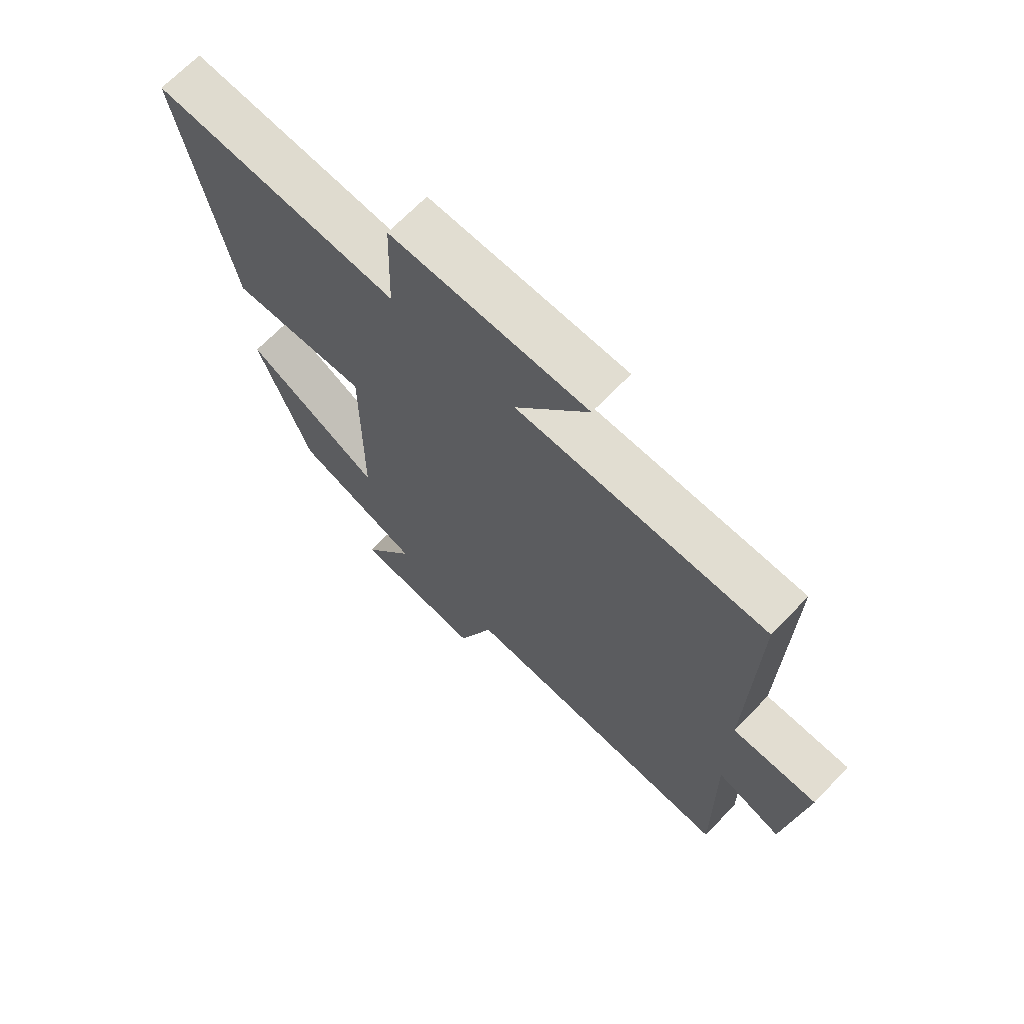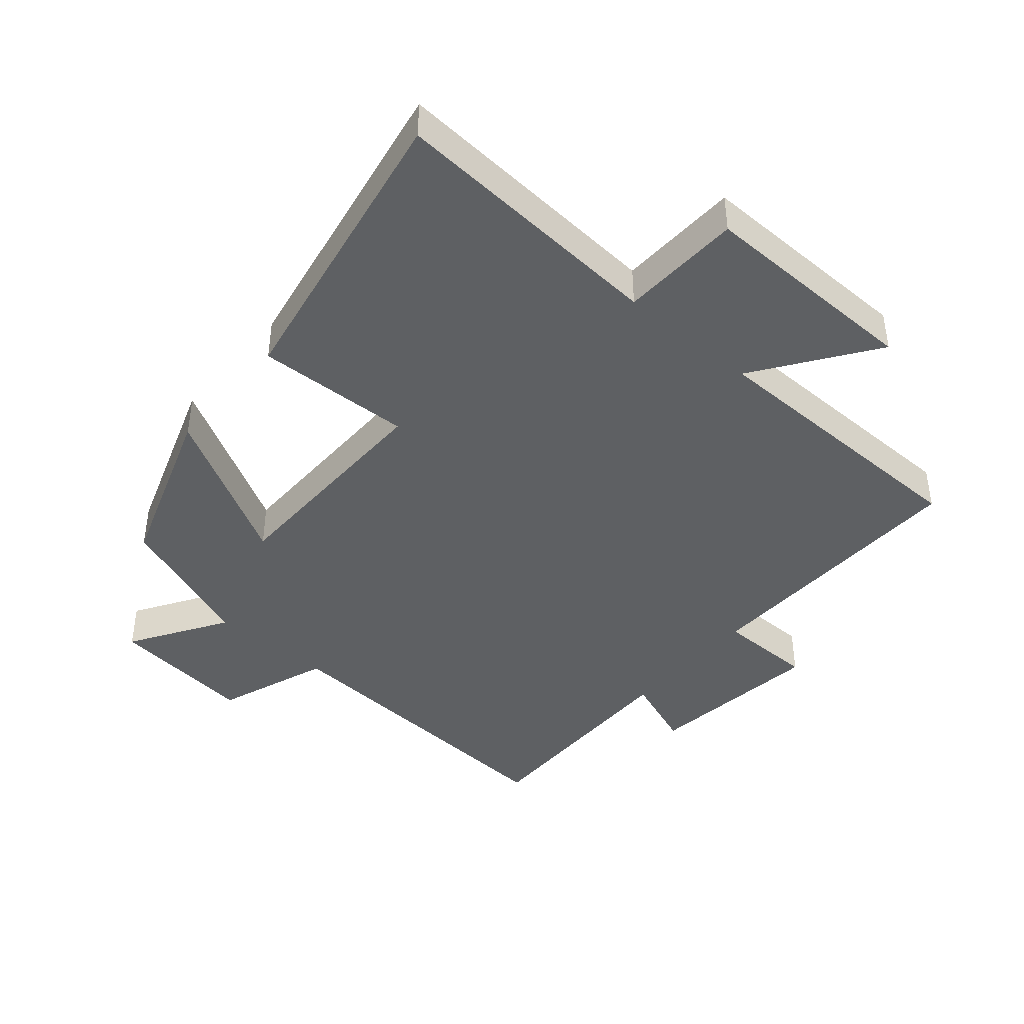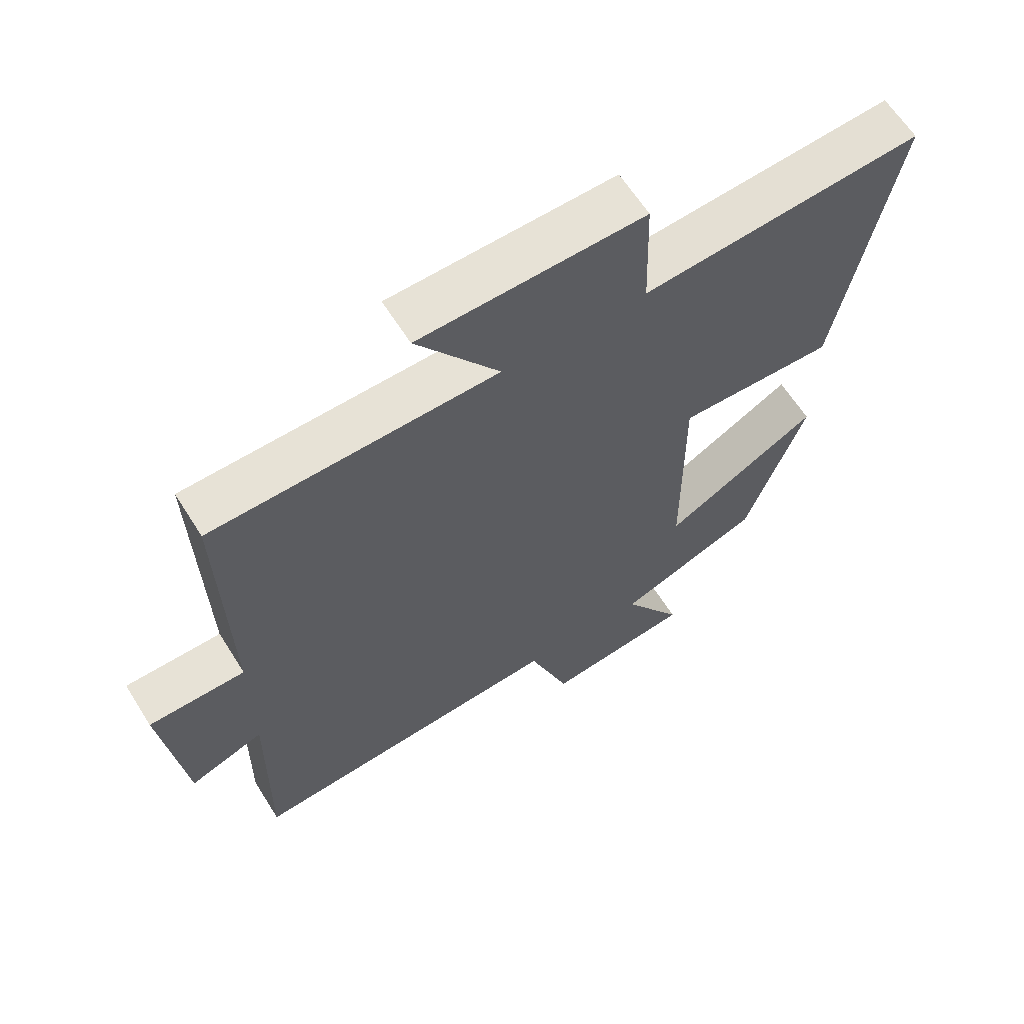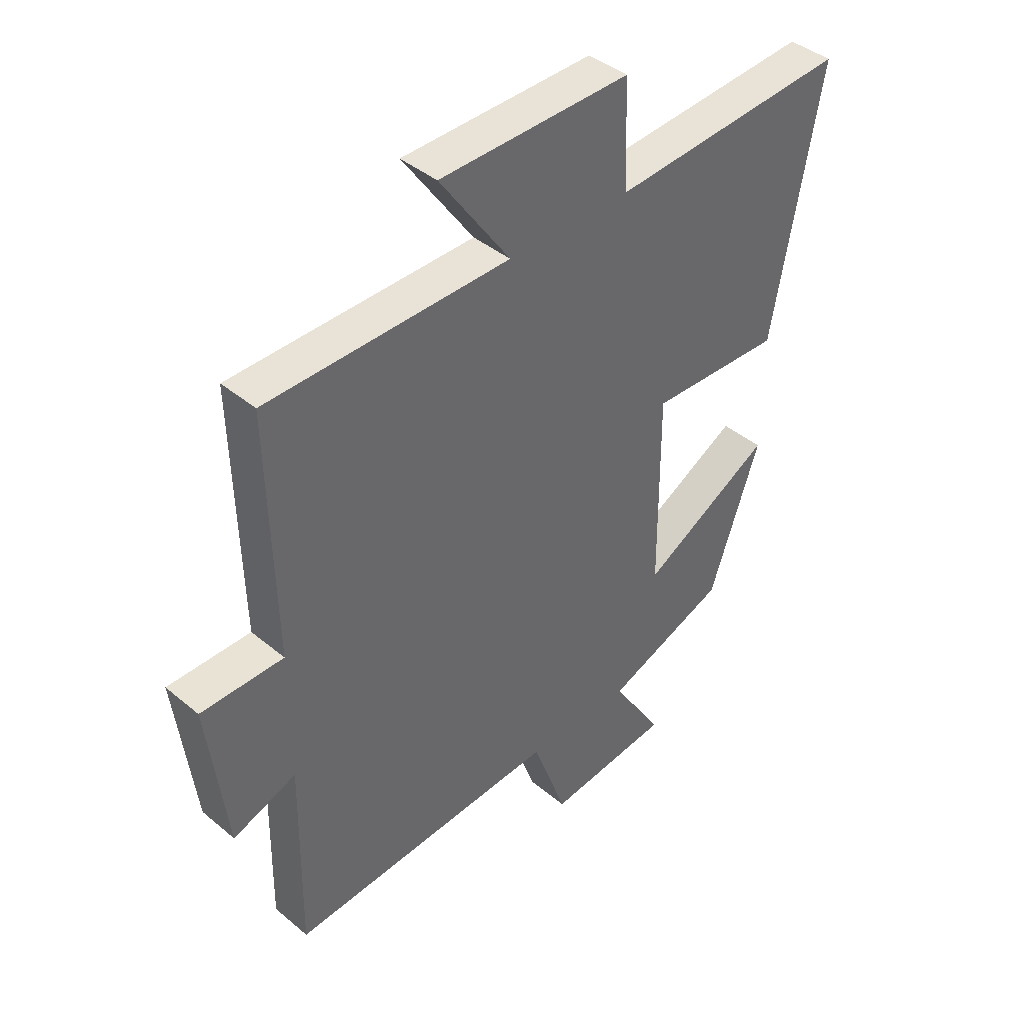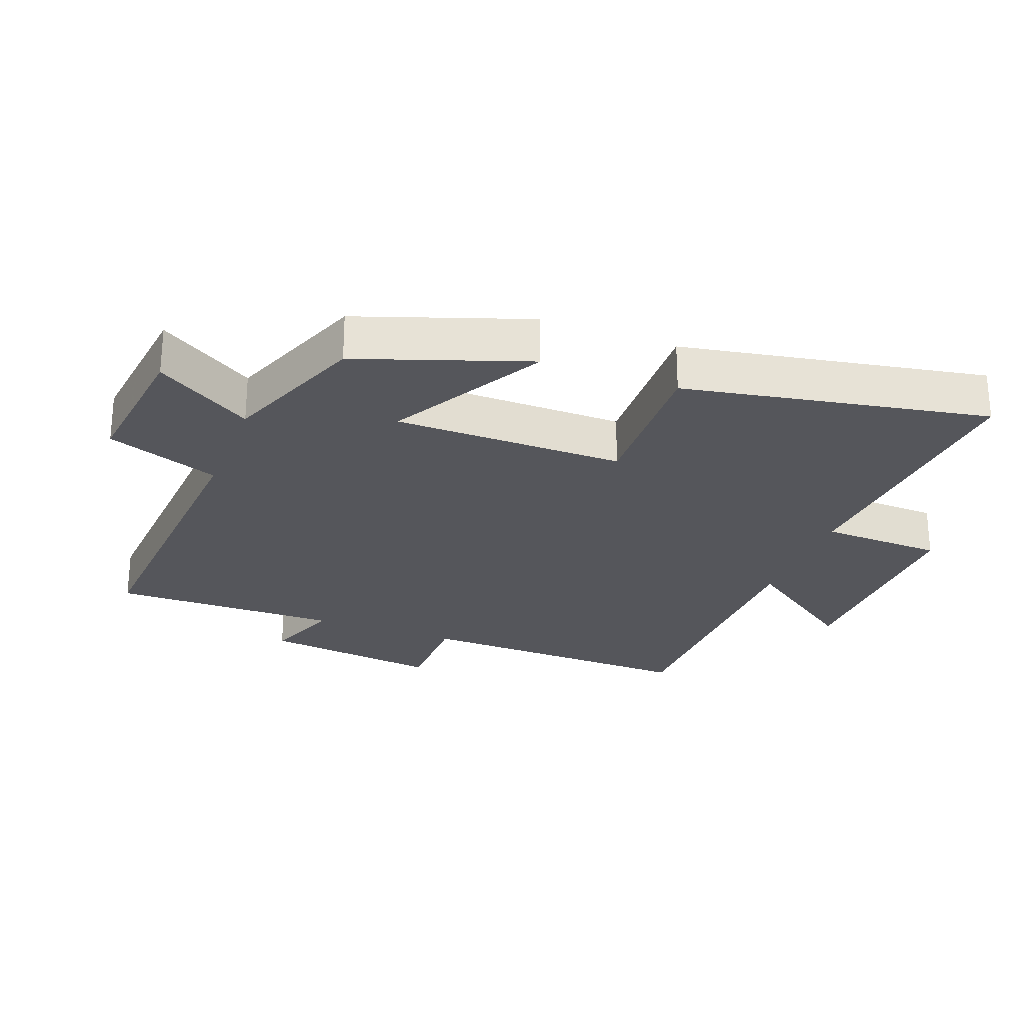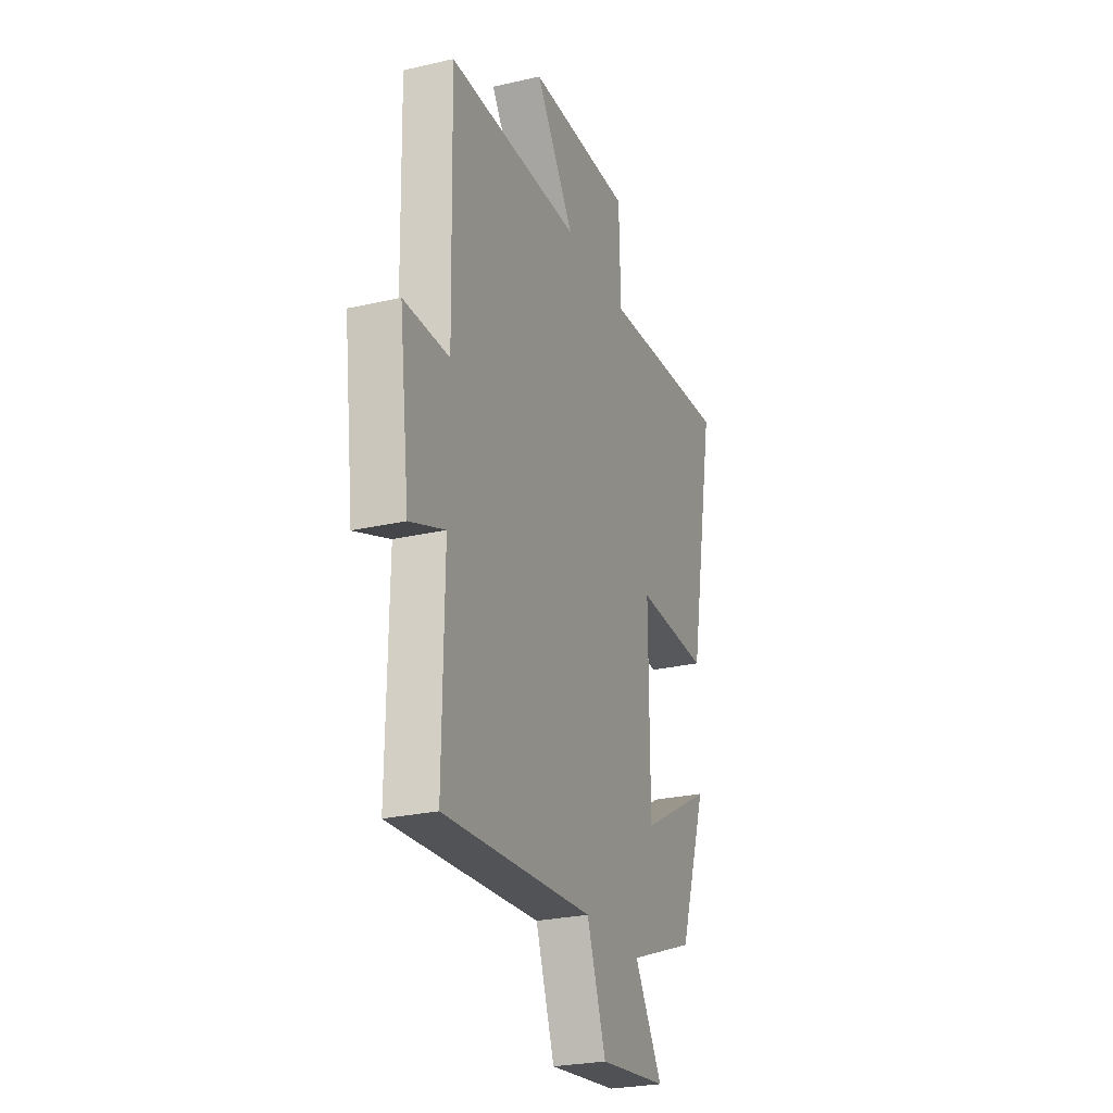
<metadata>
{"format":"obj","ext":"obj","renderer":"f3d","projection":"perspective","resolution":1024,"background":"white","views":[{"elev":68.3,"azim":43.9,"up":"+Z"},{"elev":-42.5,"azim":-40.6,"up":"+Y"},{"elev":62.8,"azim":147.9,"up":"+Z"},{"elev":41.2,"azim":135.3,"up":"+Z"},{"elev":-26.2,"azim":-110.9,"up":"+Y"},{"elev":-26.0,"azim":110.2,"up":"+Z"}]}
</metadata>
<code>
v -0.408 0.07 -0.416
v -0.5 0.07 -0.153
v -0.26 0.07 -0.286
v -0.258 0.07 0.07
v -0.5 0.07 0.061
v -0.588 0.07 0.531
v -0.155 0.07 0.5
v -0.149 0.07 0.689
v 0.197 0.07 0.683
v 0.069 0.07 0.5
v 0.51 0.07 0.494
v 0.5 0.07 0.055
v 0.65 0.07 0.054
v 0.616 0.07 -0.222
v 0.5 0.07 -0.179
v 0.505 0.07 -0.532
v 0.01 0.07 -0.5
v -0.053 0.07 -0.675
v -0.279 0.07 -0.649
v -0.186 0.07 -0.5
v -0.408 0 -0.416
v -0.5 0 -0.153
v -0.26 0 -0.286
v -0.258 0 0.07
v -0.5 0 0.061
v -0.588 0 0.531
v -0.155 0 0.5
v -0.149 0 0.689
v 0.197 0 0.683
v 0.069 0 0.5
v 0.51 0 0.494
v 0.5 0 0.055
v 0.65 0 0.054
v 0.616 0 -0.222
v 0.5 0 -0.179
v 0.505 0 -0.532
v 0.01 0 -0.5
v -0.053 0 -0.675
v -0.279 0 -0.649
v -0.186 0 -0.5
f 17 18 19 20
f 17 20 1 2
f 15 16 17
f 12 13 14 15
f 12 15 17
f 10 11 12 17
f 7 8 9 10
f 7 10 17
f 4 5 6 7
f 3 4 7 17
f 2 3 17
f 40 39 38 37
f 22 21 40 37
f 37 36 35
f 35 34 33 32
f 37 35 32
f 37 32 31 30
f 30 29 28 27
f 37 30 27
f 27 26 25 24
f 37 27 24 23
f 37 23 22
f 1 21 22 2
f 2 22 23 3
f 3 23 24 4
f 4 24 25 5
f 5 25 26 6
f 6 26 27 7
f 7 27 28 8
f 8 28 29 9
f 9 29 30 10
f 10 30 31 11
f 11 31 32 12
f 12 32 33 13
f 13 33 34 14
f 14 34 35 15
f 15 35 36 16
f 16 36 37 17
f 17 37 38 18
f 18 38 39 19
f 19 39 40 20
f 20 40 21 1

</code>
